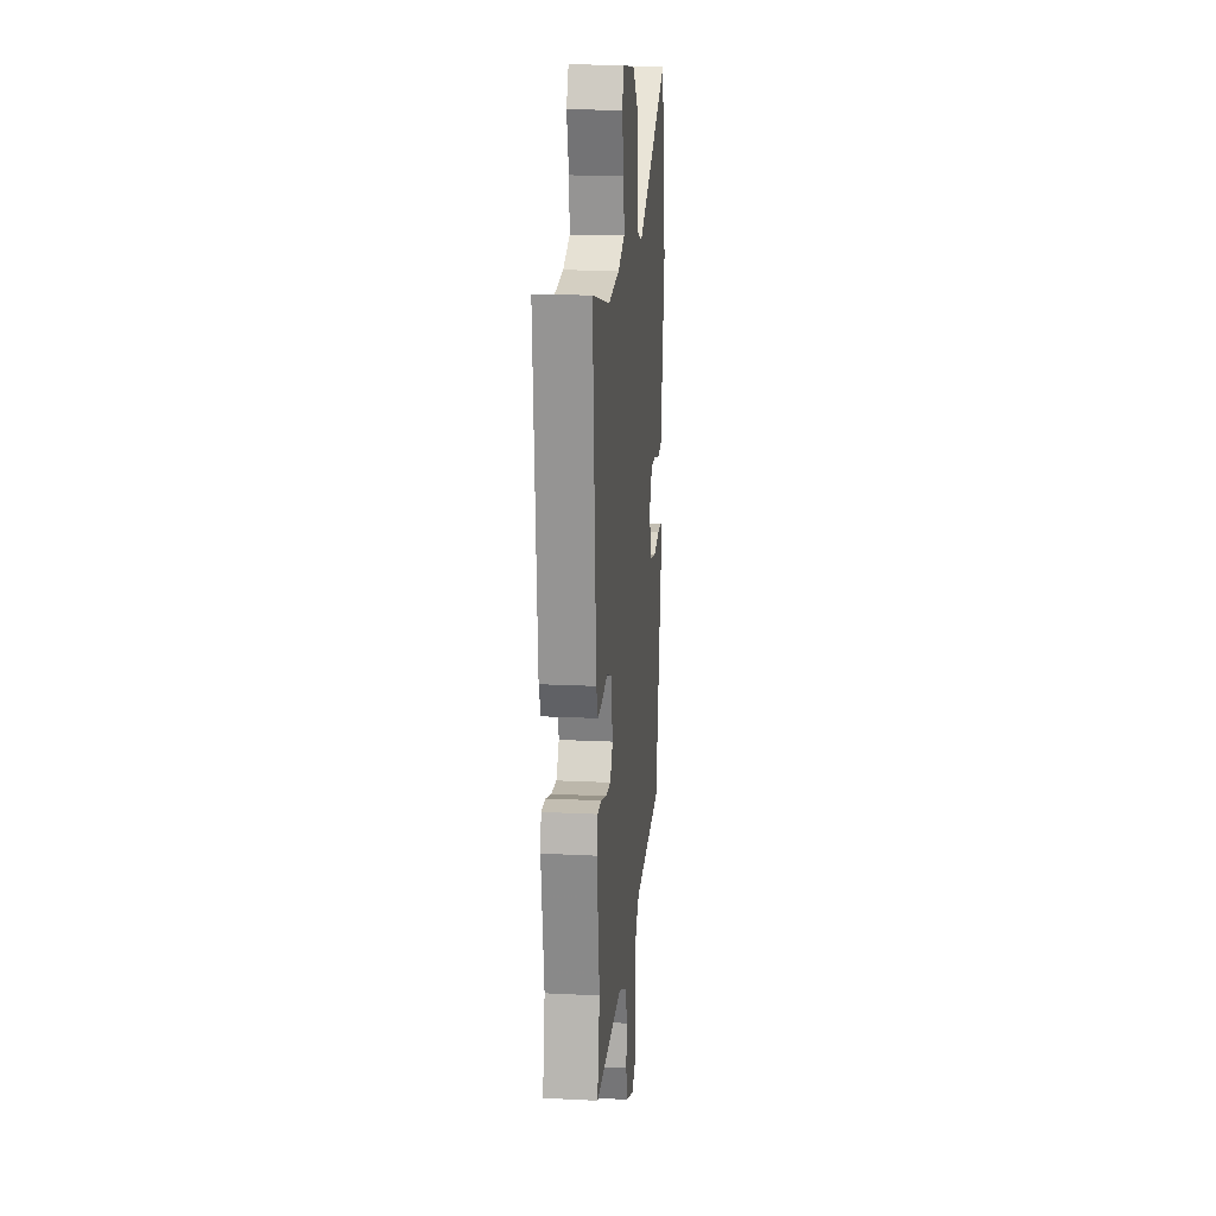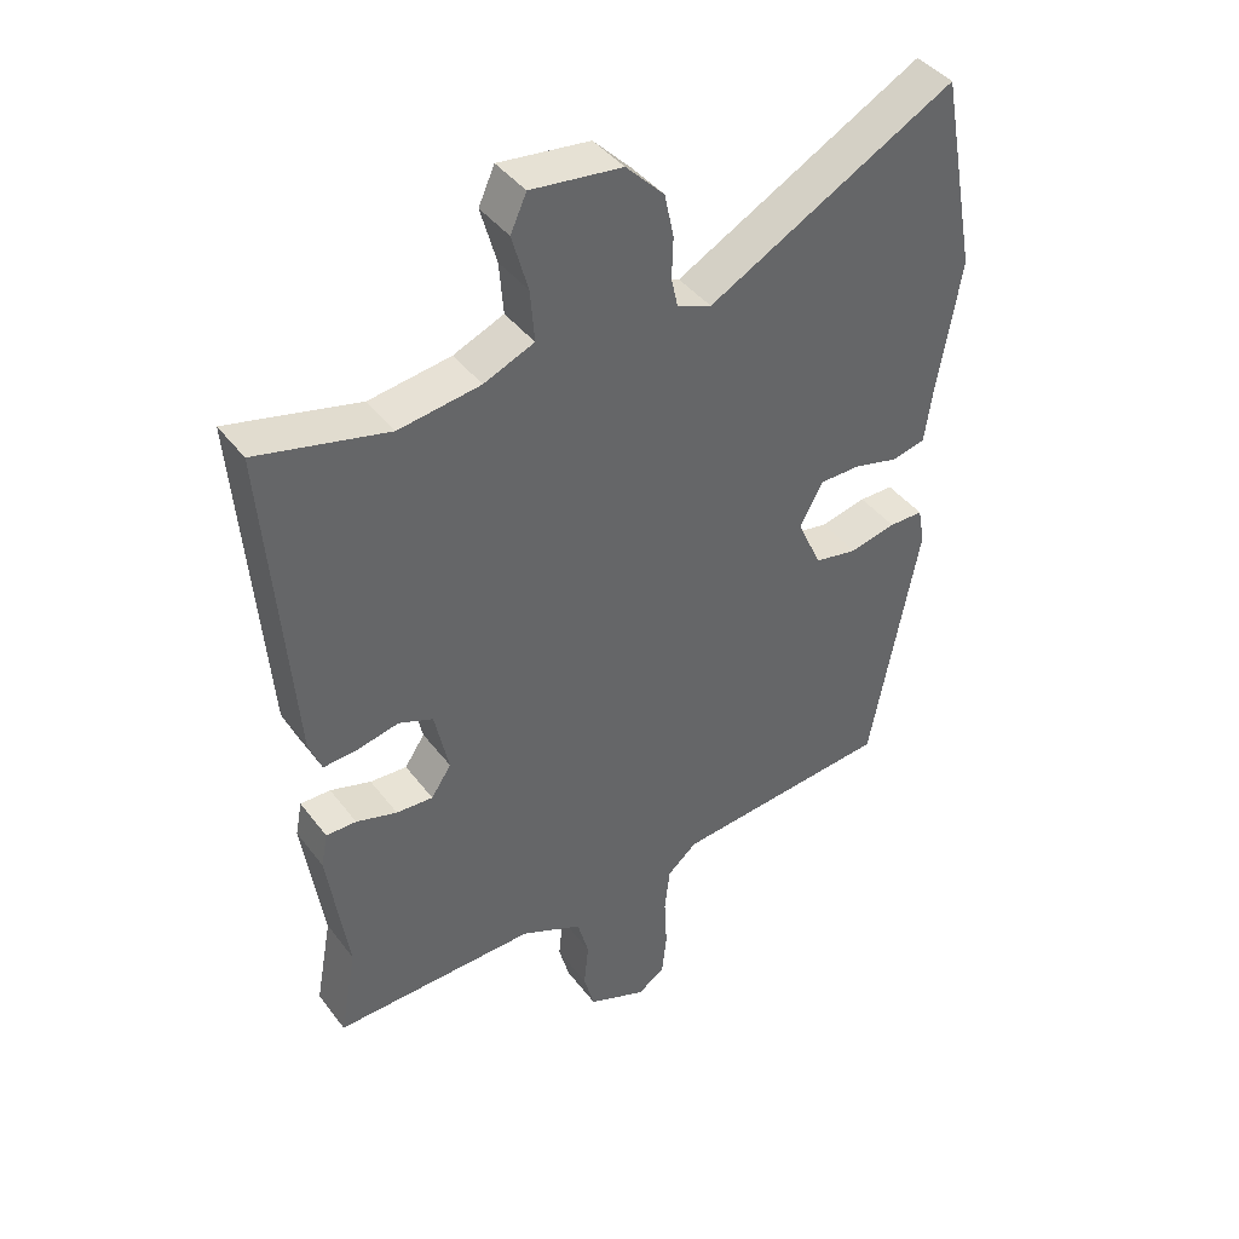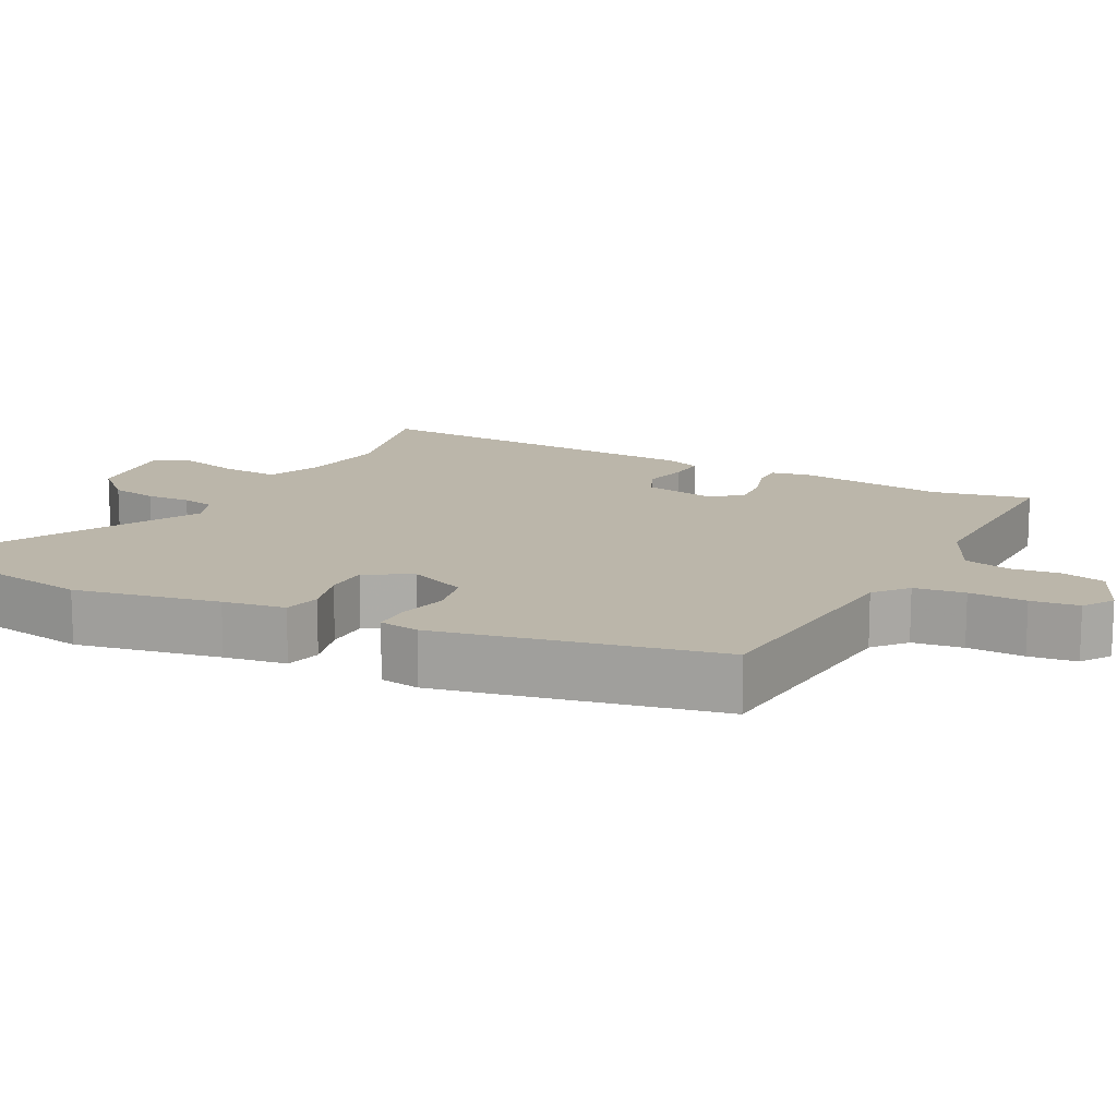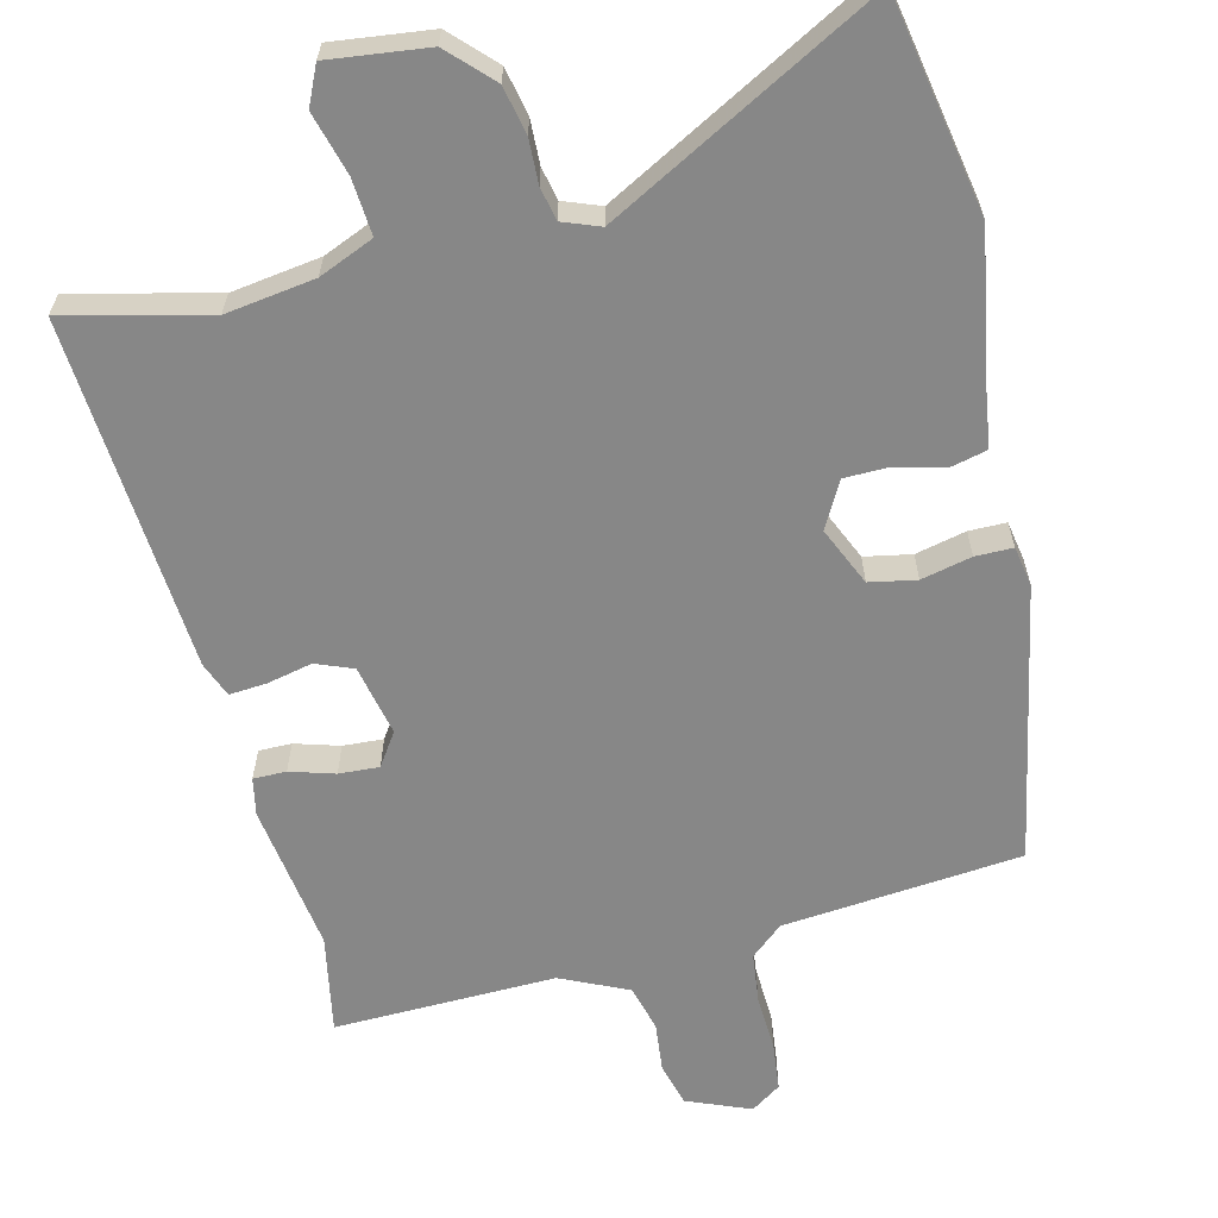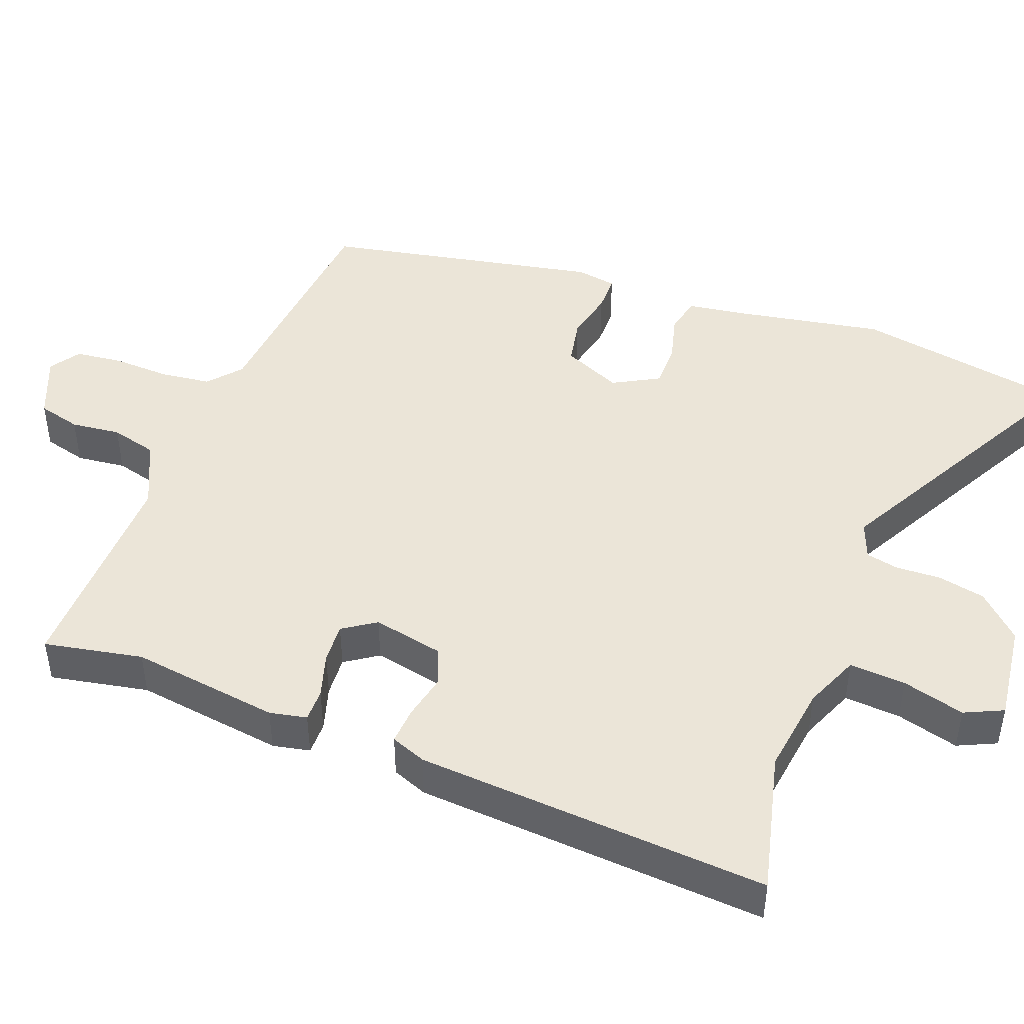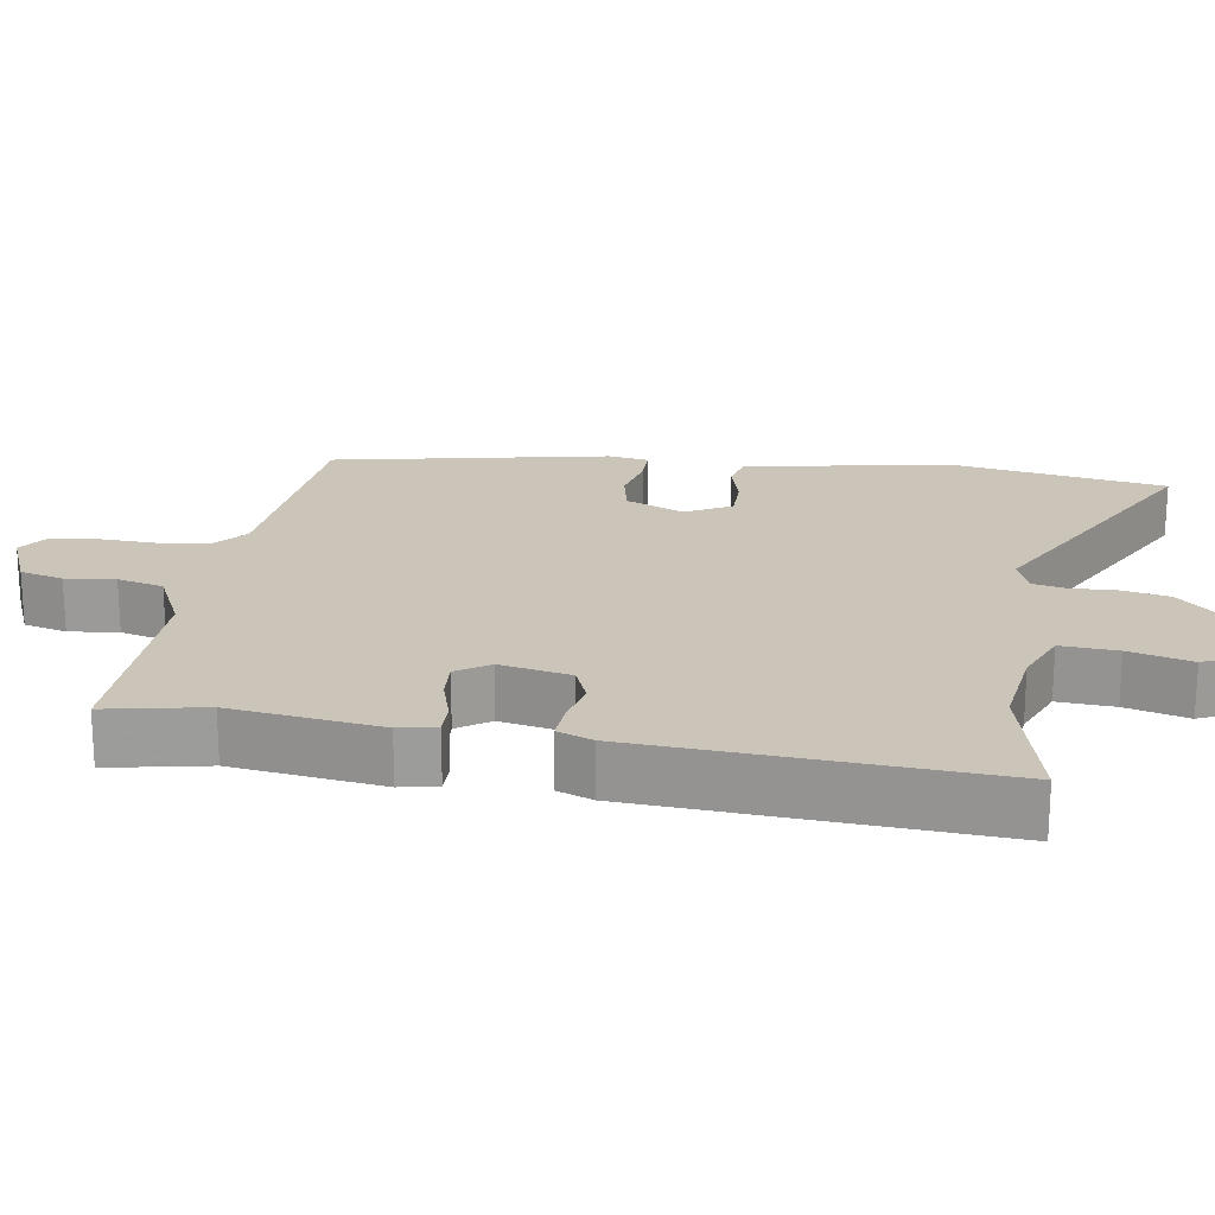
<metadata>
{"format":"obj","ext":"obj","renderer":"f3d","projection":"perspective","resolution":1024,"background":"white","views":[{"elev":17.5,"azim":-84.4,"up":"+Z"},{"elev":41.8,"azim":-33.9,"up":"+Z"},{"elev":13.9,"azim":116.5,"up":"+Y"},{"elev":-62.5,"azim":13.5,"up":"+Y"},{"elev":45.6,"azim":-69.7,"up":"+Y"},{"elev":20.3,"azim":-81.8,"up":"+Y"}]}
</metadata>
<code>
v -0.506 0.07 -0.531
v -0.481 0.07 -0.396
v -0.511 0.07 -0.192
v -0.501 0.07 -0.141
v -0.456 0.07 -0.141
v -0.395 0.07 -0.159
v -0.34 0.07 -0.162
v -0.31 0.07 -0.117
v -0.331 0.07 -0.02
v -0.382 0.07 0
v -0.444 0.07 -0.014
v -0.495 0.07 -0.018
v -0.514 0.07 0.03
v -0.551 0.07 0.512
v -0.356 0.07 0.466
v -0.234 0.07 0.484
v -0.159 0.07 0.516
v -0.165 0.07 0.593
v -0.189 0.07 0.678
v -0.165 0.07 0.731
v -0.029 0.07 0.715
v 0.028 0.07 0.657
v 0.042 0.07 0.592
v 0.04 0.07 0.531
v 0.05 0.07 0.486
v 0.101 0.07 0.467
v 0.469 0.07 0.667
v 0.524 0.07 0.373
v 0.49 0.07 0.175
v 0.478 0.07 0.09
v 0.428 0.07 0.078
v 0.361 0.07 0.095
v 0.3 0.07 0.094
v 0.266 0.07 0.031
v 0.302 0.07 -0.049
v 0.366 0.07 -0.061
v 0.435 0.07 -0.045
v 0.486 0.07 -0.045
v 0.496 0.07 -0.1
v 0.424 0.07 -0.48
v 0.098 0.07 -0.512
v 0.054 0.07 -0.55
v 0.046 0.07 -0.619
v 0.05 0.07 -0.697
v 0.043 0.07 -0.762
v 0.002 0.07 -0.79
v -0.085 0.07 -0.755
v -0.101 0.07 -0.696
v -0.094 0.07 -0.628
v -0.111 0.07 -0.565
v -0.203 0.07 -0.523
v -0.506 0 -0.531
v -0.481 0 -0.396
v -0.511 0 -0.192
v -0.501 0 -0.141
v -0.456 0 -0.141
v -0.395 0 -0.159
v -0.34 0 -0.162
v -0.31 0 -0.117
v -0.331 0 -0.02
v -0.382 0 0
v -0.444 0 -0.014
v -0.495 0 -0.018
v -0.514 0 0.03
v -0.551 0 0.512
v -0.356 0 0.466
v -0.234 0 0.484
v -0.159 0 0.516
v -0.165 0 0.593
v -0.189 0 0.678
v -0.165 0 0.731
v -0.029 0 0.715
v 0.028 0 0.657
v 0.042 0 0.592
v 0.04 0 0.531
v 0.05 0 0.486
v 0.101 0 0.467
v 0.469 0 0.667
v 0.524 0 0.373
v 0.49 0 0.175
v 0.478 0 0.09
v 0.428 0 0.078
v 0.361 0 0.095
v 0.3 0 0.094
v 0.266 0 0.031
v 0.302 0 -0.049
v 0.366 0 -0.061
v 0.435 0 -0.045
v 0.486 0 -0.045
v 0.496 0 -0.1
v 0.424 0 -0.48
v 0.098 0 -0.512
v 0.054 0 -0.55
v 0.046 0 -0.619
v 0.05 0 -0.697
v 0.043 0 -0.762
v 0.002 0 -0.79
v -0.085 0 -0.755
v -0.101 0 -0.696
v -0.094 0 -0.628
v -0.111 0 -0.565
v -0.203 0 -0.523
f 46 47 48 49
f 46 49 50
f 43 44 45 46
f 42 43 46 50
f 41 42 50 51
f 36 37 38 39
f 35 36 39 40
f 34 35 40 41
f 29 30 31 32
f 29 32 33
f 26 27 28 29
f 25 26 29 33
f 21 22 23 24
f 21 24 25
f 18 19 20 21
f 17 18 21 25
f 16 17 25 33
f 12 13 14 15
f 10 11 12 15
f 9 10 15 16
f 8 9 16 33
f 3 4 5 6
f 2 3 6 7
f 34 41 51 1
f 7 8 33 34
f 1 2 7 34
f 100 99 98 97
f 101 100 97
f 97 96 95 94
f 101 97 94 93
f 102 101 93 92
f 90 89 88 87
f 91 90 87 86
f 92 91 86 85
f 83 82 81 80
f 84 83 80
f 80 79 78 77
f 84 80 77 76
f 75 74 73 72
f 76 75 72
f 72 71 70 69
f 76 72 69 68
f 84 76 68 67
f 66 65 64 63
f 66 63 62 61
f 67 66 61 60
f 84 67 60 59
f 57 56 55 54
f 58 57 54 53
f 52 102 92 85
f 85 84 59 58
f 85 58 53 52
f 1 52 53 2
f 2 53 54 3
f 3 54 55 4
f 4 55 56 5
f 5 56 57 6
f 6 57 58 7
f 7 58 59 8
f 8 59 60 9
f 9 60 61 10
f 10 61 62 11
f 11 62 63 12
f 12 63 64 13
f 13 64 65 14
f 14 65 66 15
f 15 66 67 16
f 16 67 68 17
f 17 68 69 18
f 18 69 70 19
f 19 70 71 20
f 20 71 72 21
f 21 72 73 22
f 22 73 74 23
f 23 74 75 24
f 24 75 76 25
f 25 76 77 26
f 26 77 78 27
f 27 78 79 28
f 28 79 80 29
f 29 80 81 30
f 30 81 82 31
f 31 82 83 32
f 32 83 84 33
f 33 84 85 34
f 34 85 86 35
f 35 86 87 36
f 36 87 88 37
f 37 88 89 38
f 38 89 90 39
f 39 90 91 40
f 40 91 92 41
f 41 92 93 42
f 42 93 94 43
f 43 94 95 44
f 44 95 96 45
f 45 96 97 46
f 46 97 98 47
f 47 98 99 48
f 48 99 100 49
f 49 100 101 50
f 50 101 102 51
f 51 102 52 1

</code>
